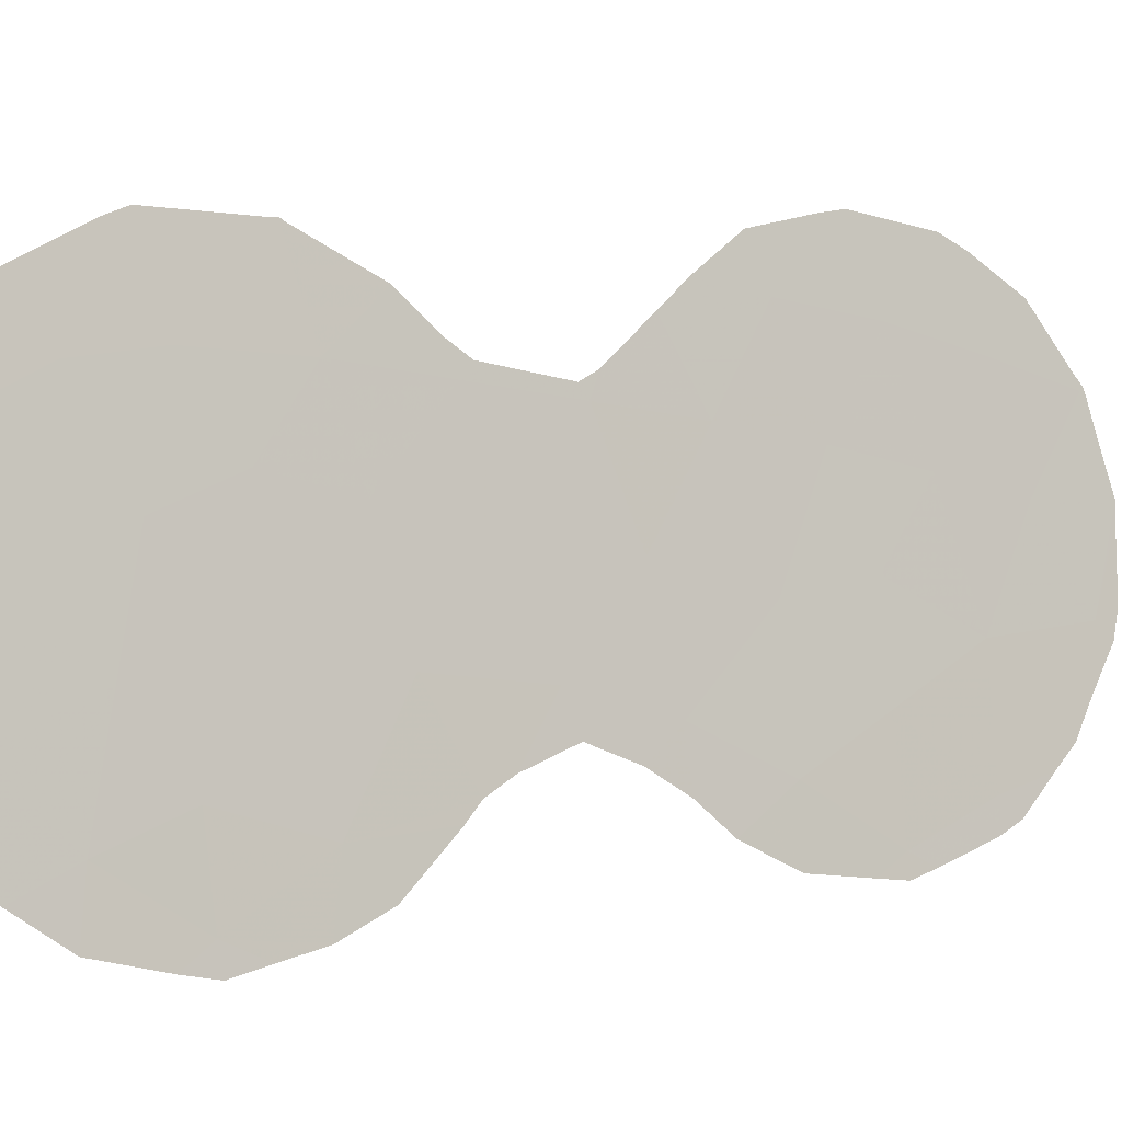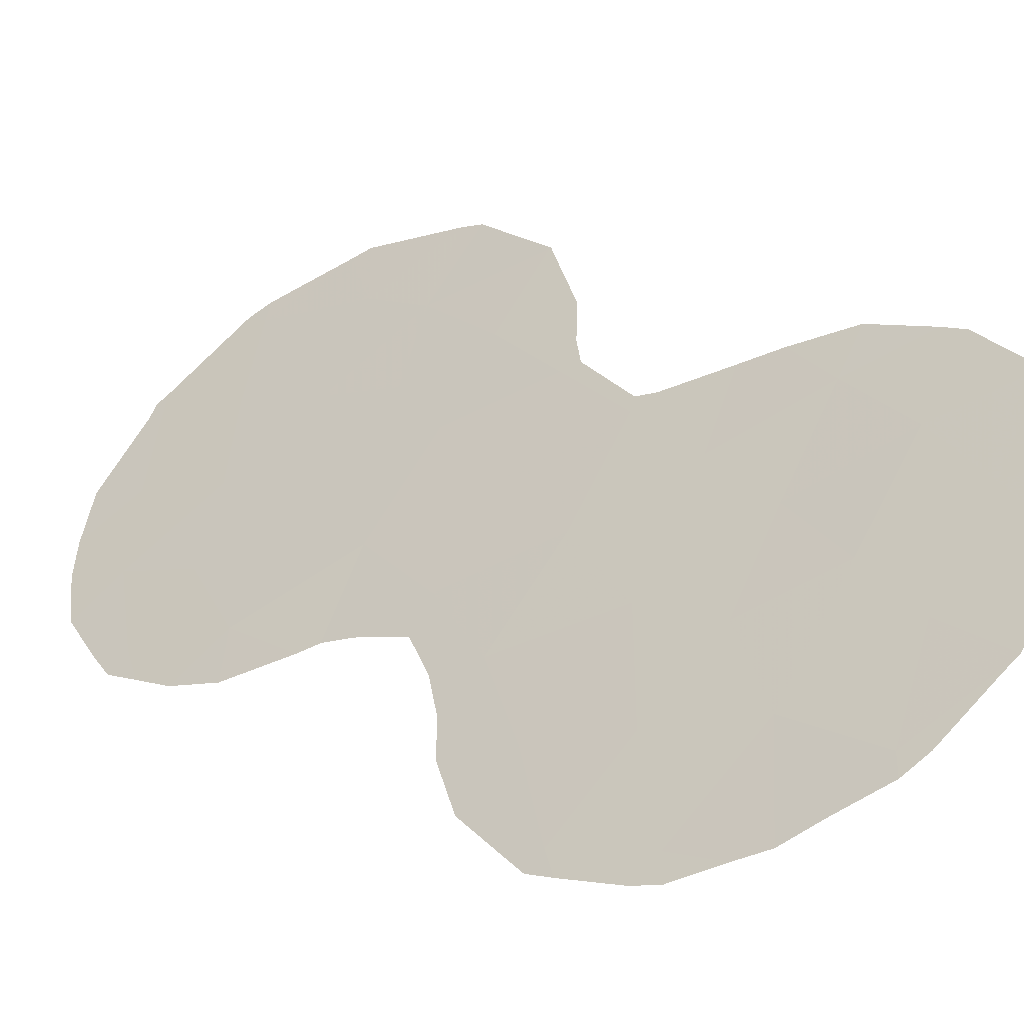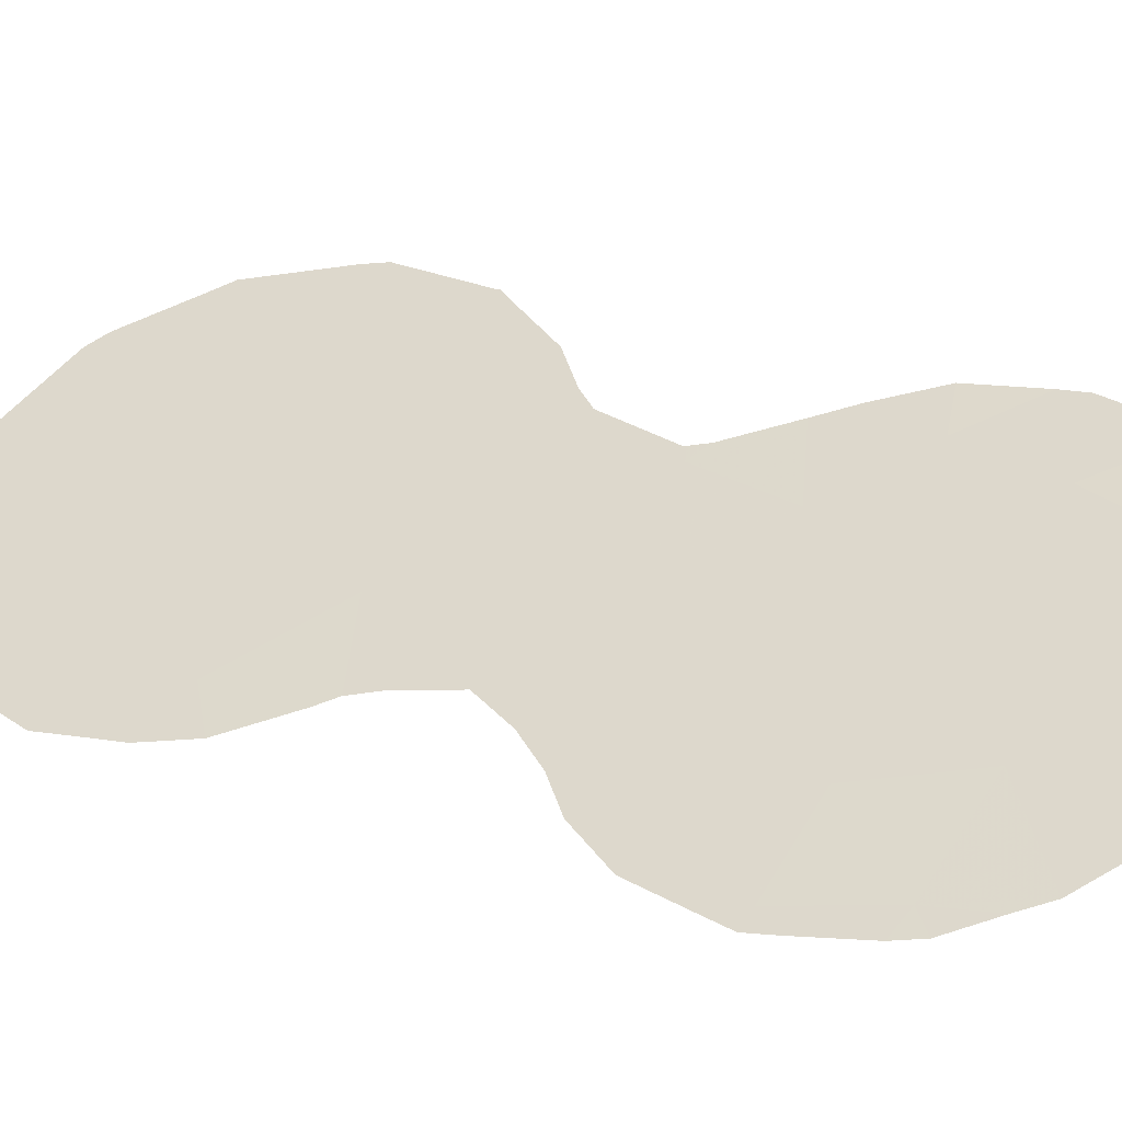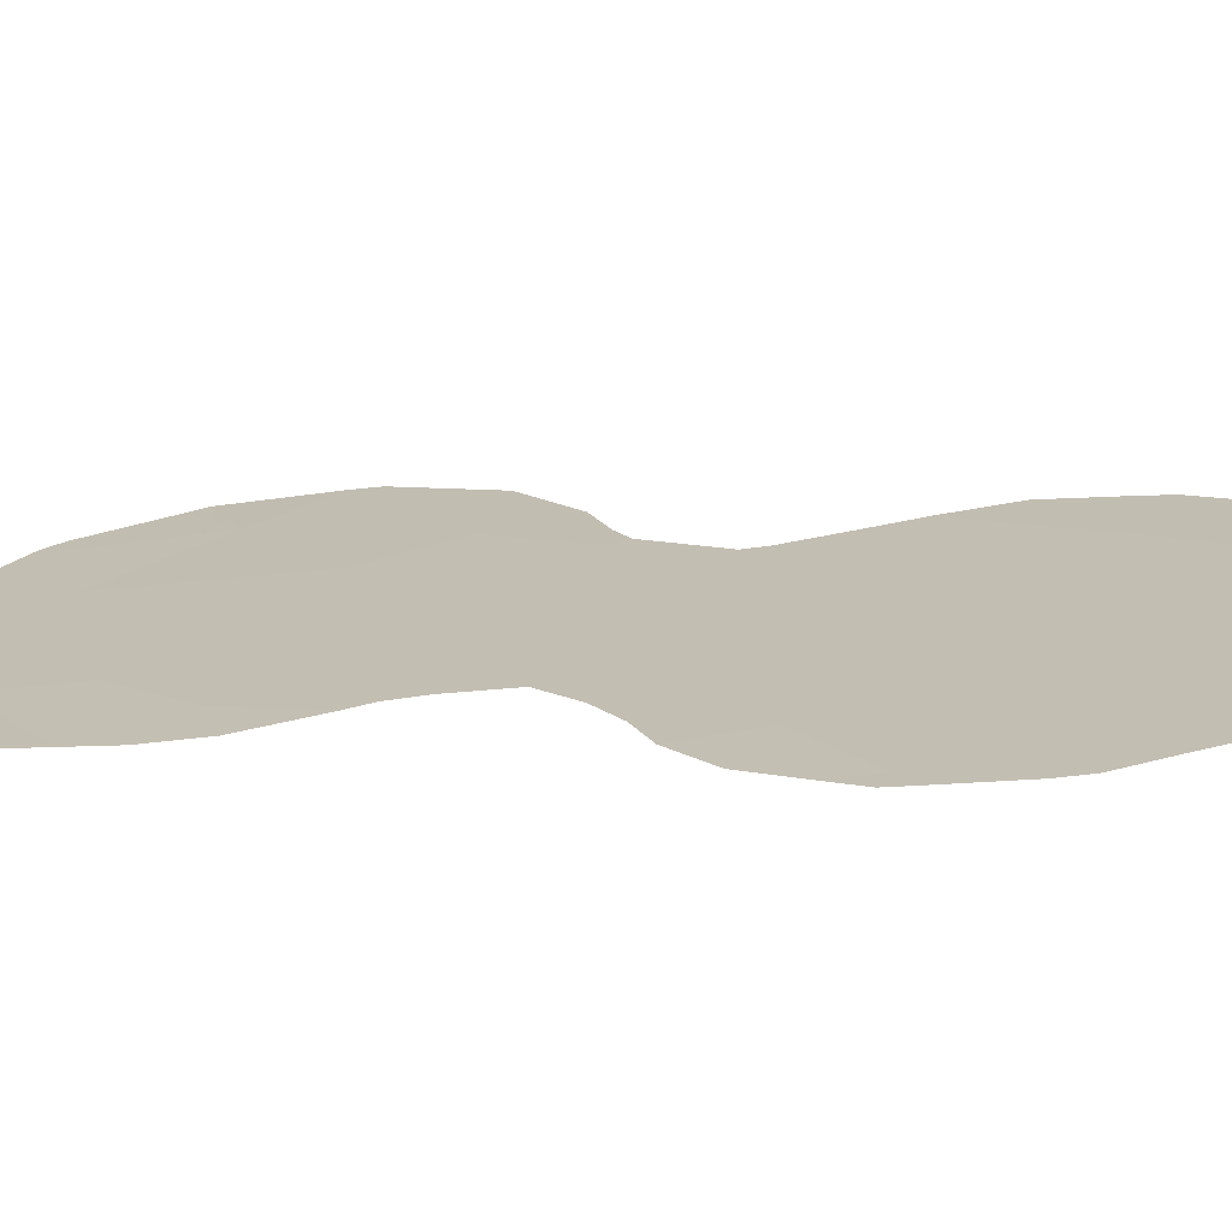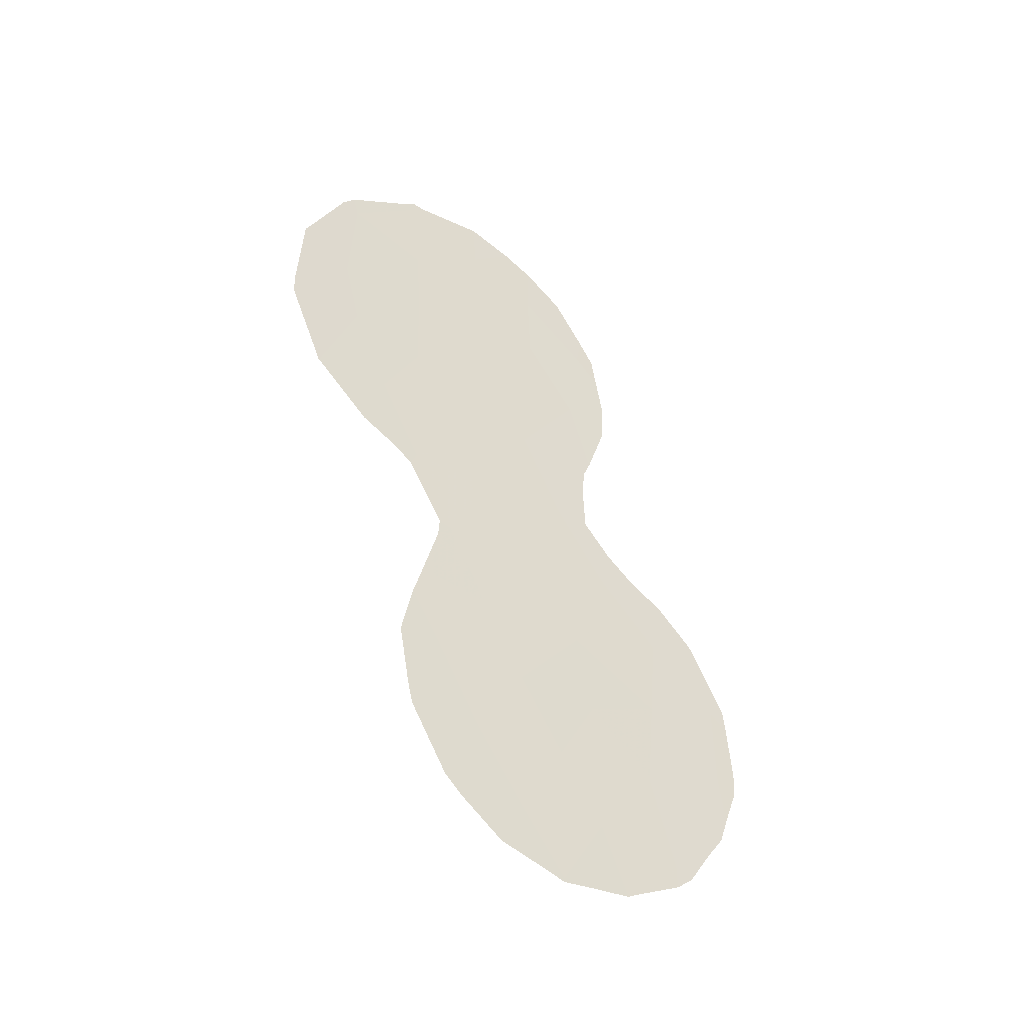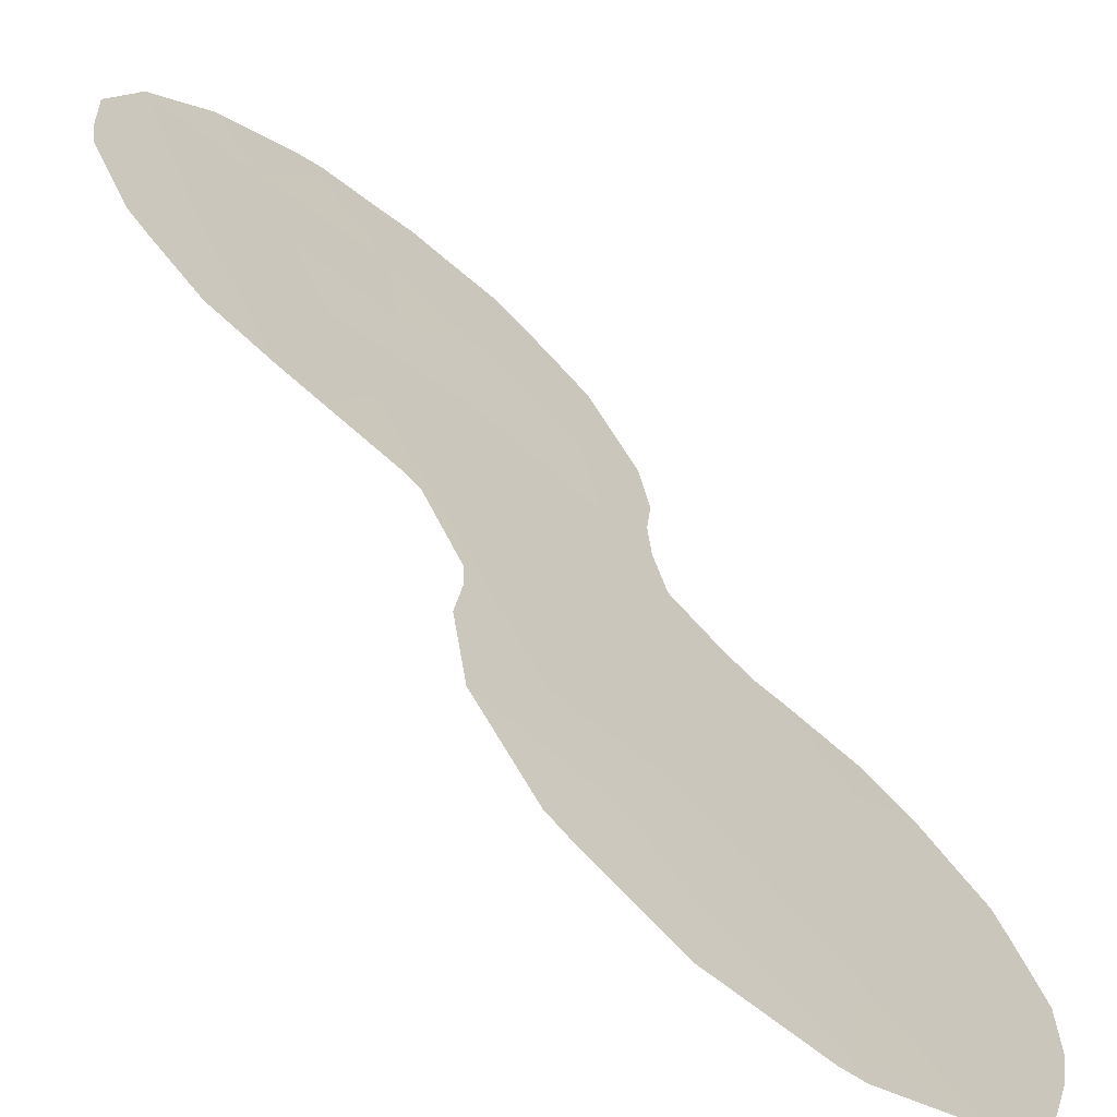
<metadata>
{"format":"obj","ext":"obj","renderer":"f3d","projection":"perspective","resolution":1024,"background":"white","views":[{"elev":34.8,"azim":47.8,"up":"+Y"},{"elev":-6.0,"azim":131.2,"up":"+Y"},{"elev":-9.6,"azim":108.1,"up":"+Y"},{"elev":-35.9,"azim":99.6,"up":"+Y"},{"elev":-42.6,"azim":-90.5,"up":"+Z"},{"elev":66.9,"azim":-41.6,"up":"+Y"}]}
</metadata>
<code>
v 70.32 68.59 -27.72
v 70.9 67.78 -25.83
v 73.76 63.57 -34.53
v 68.59 71.14 -18.5
v 72.34 65.67 -29.37
v 73.56 63.91 -30.43
v 70.75 67.9 -32.94
v 69.66 69.6 -19.05
v 71.15 67.46 -21.83
v 69.55 69.76 -17.12
v 73.67 63.78 -28.52
v 72.02 66.08 -32.75
v 71.38 66.98 -34.49
v 72.6 65.23 -34.25
v 72.13 66 -25.57
v 70.66 68.16 -17.8
v 71.69 66.69 -20.15
v 71.65 66.74 -18.48
v 70.86 67.79 -29.46
v 71.43 66.95 -31.16
v 72.82 65 -27.16
v 69.77 69.41 -25.94
v 74.6 62.39 -31.64
v 72.55 65.43 -19.62
v 72.39 65.67 -21.7
v 73.43 64.07 -32.5
v 69.72 69.52 -20.98
v 68.71 70.94 -22.28
v 70.28 68.69 -24.01
v 70.19 68.73 -31.23
v 71.57 66.79 -27.6
v 71.55 66.86 -23.65
v 69.72 69.5 -22.63
v 72.56 65.34 -31.16
v 69.21 70.22 -24.16
v 68.49 71.26 -20.78
v 70.68 68.14 -19.73
v 68.18 71.67 -24.38
v 71.99 66.08 -35.91
v 74.6 62.41 -29.77
v 70.13 68.86 -28.06
v 69.91 69.15 -29.3
v 74.3 62.79 -33.93
v 73.99 63.23 -34.72
v 68.34 71.49 -18.37
v 68.51 71.24 -18.03
v 71.09 67.38 -35.6
v 70.52 68.19 -34.9
v 72.02 66.04 -36
v 71.96 66.12 -36
v 72.58 65.36 -25.54
v 72.97 64.79 -26.27
v 68.16 71.7 -24.39
v 68.14 71.72 -24.3
v 74.88 61.98 -31.89
v 74.68 62.26 -32.75
v 69.54 69.77 -16.9
v 69.42 69.93 -17.05
v 74.56 62.42 -33.33
v 71.83 66.31 -35.92
v 73.76 63.56 -35.04
v 72.96 64.71 -35.77
v 73.11 64.49 -35.62
v 72.48 65.39 -35.88
v 68.92 70.61 -25.55
v 68.22 71.61 -24.48
v 67.77 72.27 -20.14
v 67.87 72.12 -19.82
v 72.99 64.8 -21.02
v 72.97 64.82 -22.08
v 72.55 65.4 -24.43
v 72.59 65.34 -23.81
v 70.63 68.21 -16.66
v 71.24 67.33 -16.95
v 69.68 69.53 -26.27
v 70.15 68.83 -27.66
v 72.9 64.93 -20.19
v 74.82 62.1 -29.61
v 74.66 62.33 -29.09
v 74.9 61.96 -31.37
v 74.85 62.05 -30.14
v 73.82 63.57 -27.19
v 73.37 64.2 -26.8
v 69.42 69.9 -25.96
v 69.79 69.26 -33.07
v 69.73 69.36 -32.58
v 69.71 69.53 -16.91
v 70.28 68.55 -34.51
v 68.17 71.68 -24.42
v 67.69 72.37 -22.53
v 69.77 69.34 -30.05
v 72.83 65.03 -19.48
v 72.63 65.32 -18.95
v 72.2 65.94 -17.89
v 72.7 65.2 -23.41
v 71.66 66.72 -17.26
v 69.61 69.56 -31.24
v 74.32 62.83 -28
v 67.68 72.38 -22.07
f 19 1 41
f 19 41 42
f 3 44 43
f 4 46 45
f 12 13 14
f 13 48 47
f 13 12 7
f 20 19 30
f 31 1 19
f 12 20 7
f 20 30 7
f 39 50 49
f 15 21 52
f 15 52 51
f 38 54 53
f 2 1 31
f 23 56 55
f 24 18 17
f 10 57 58
f 26 3 43
f 26 43 59
f 23 26 59
f 23 59 56
f 39 13 47
f 39 47 60
f 3 61 44
f 3 14 62
f 3 62 63
f 14 39 64
f 14 64 62
f 9 27 33
f 20 34 5
f 28 35 33
f 9 29 32
f 29 2 32
f 29 22 2
f 8 27 37
f 35 38 66
f 35 66 65
f 6 34 26
f 27 8 36
f 36 4 68
f 36 68 67
f 4 45 68
f 25 70 69
f 32 15 71
f 32 71 72
f 16 74 73
f 5 34 6
f 14 3 26
f 1 22 75
f 1 75 76
f 15 51 71
f 36 8 4
f 8 16 10
f 24 25 69
f 24 69 77
f 40 78 79
f 40 23 80
f 40 80 81
f 21 5 11
f 21 11 82
f 21 82 83
f 23 55 80
f 22 84 75
f 7 30 86
f 7 86 85
f 6 11 5
f 10 16 73
f 10 73 87
f 14 13 39
f 13 7 88
f 13 88 48
f 31 15 2
f 31 5 21
f 31 21 15
f 16 37 18
f 39 49 64
f 15 32 2
f 10 87 57
f 31 19 5
f 38 89 66
f 39 60 50
f 38 28 90
f 38 90 54
f 38 53 89
f 30 19 42
f 30 42 91
f 7 85 88
f 24 77 92
f 18 24 93
f 18 93 94
f 37 17 18
f 17 37 9
f 25 95 70
f 3 63 61
f 6 26 23
f 9 33 29
f 33 27 28
f 19 20 5
f 34 20 12
f 4 10 58
f 4 58 46
f 22 29 35
f 33 35 29
f 8 37 16
f 37 27 9
f 35 28 38
f 12 14 26
f 26 34 12
f 27 36 28
f 22 35 65
f 22 65 84
f 17 9 25
f 25 32 72
f 25 72 95
f 24 92 93
f 16 18 96
f 16 96 74
f 18 94 96
f 1 76 41
f 4 8 10
f 30 91 97
f 40 6 23
f 6 40 11
f 11 40 79
f 11 79 98
f 40 81 78
f 11 98 82
f 21 83 52
f 30 97 86
f 2 22 1
f 25 24 17
f 36 67 99
f 28 36 99
f 28 99 90
f 9 32 25

</code>
